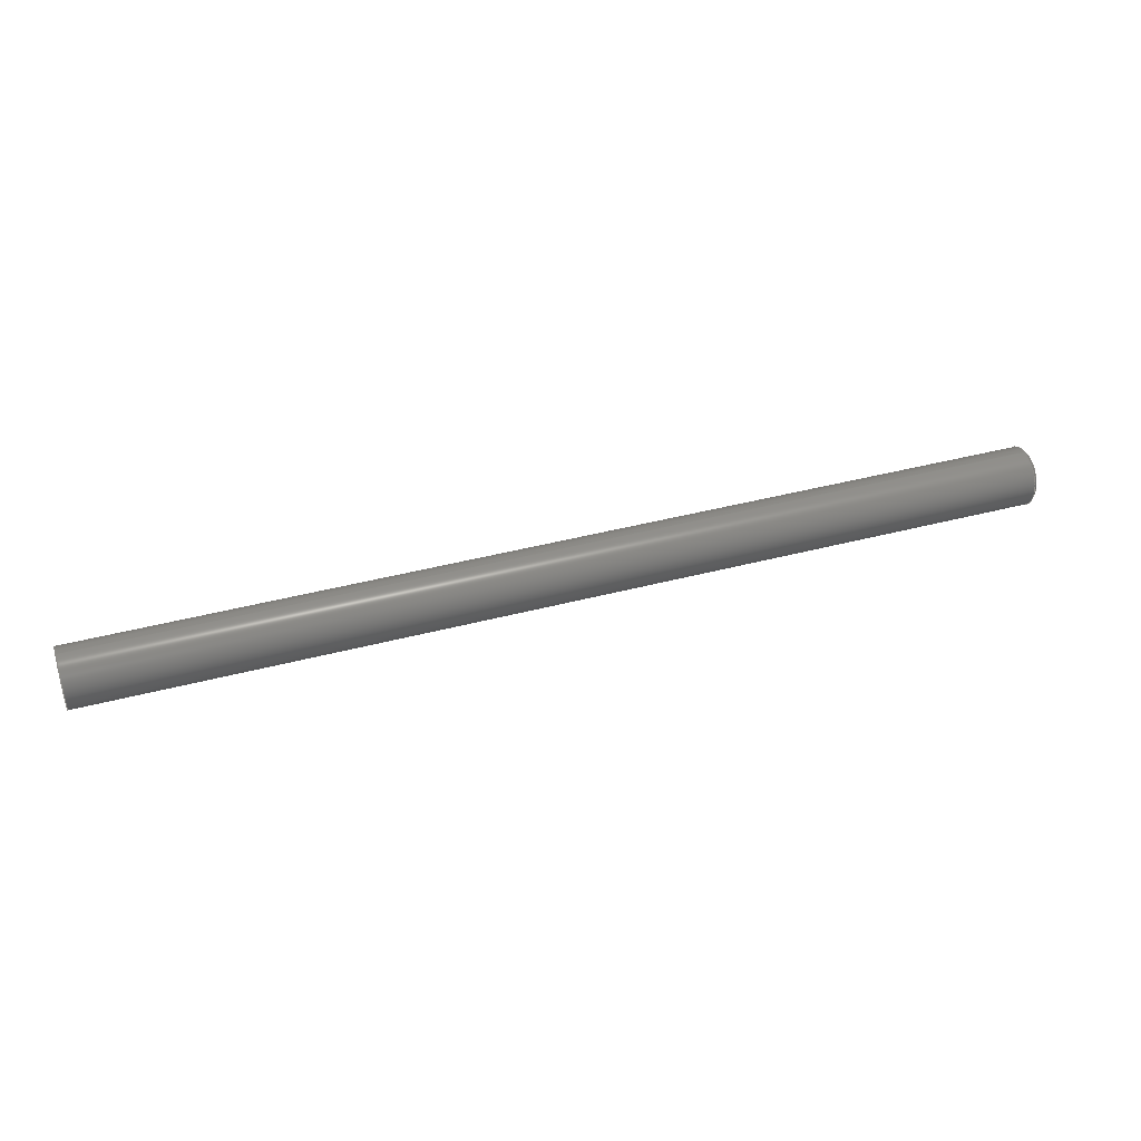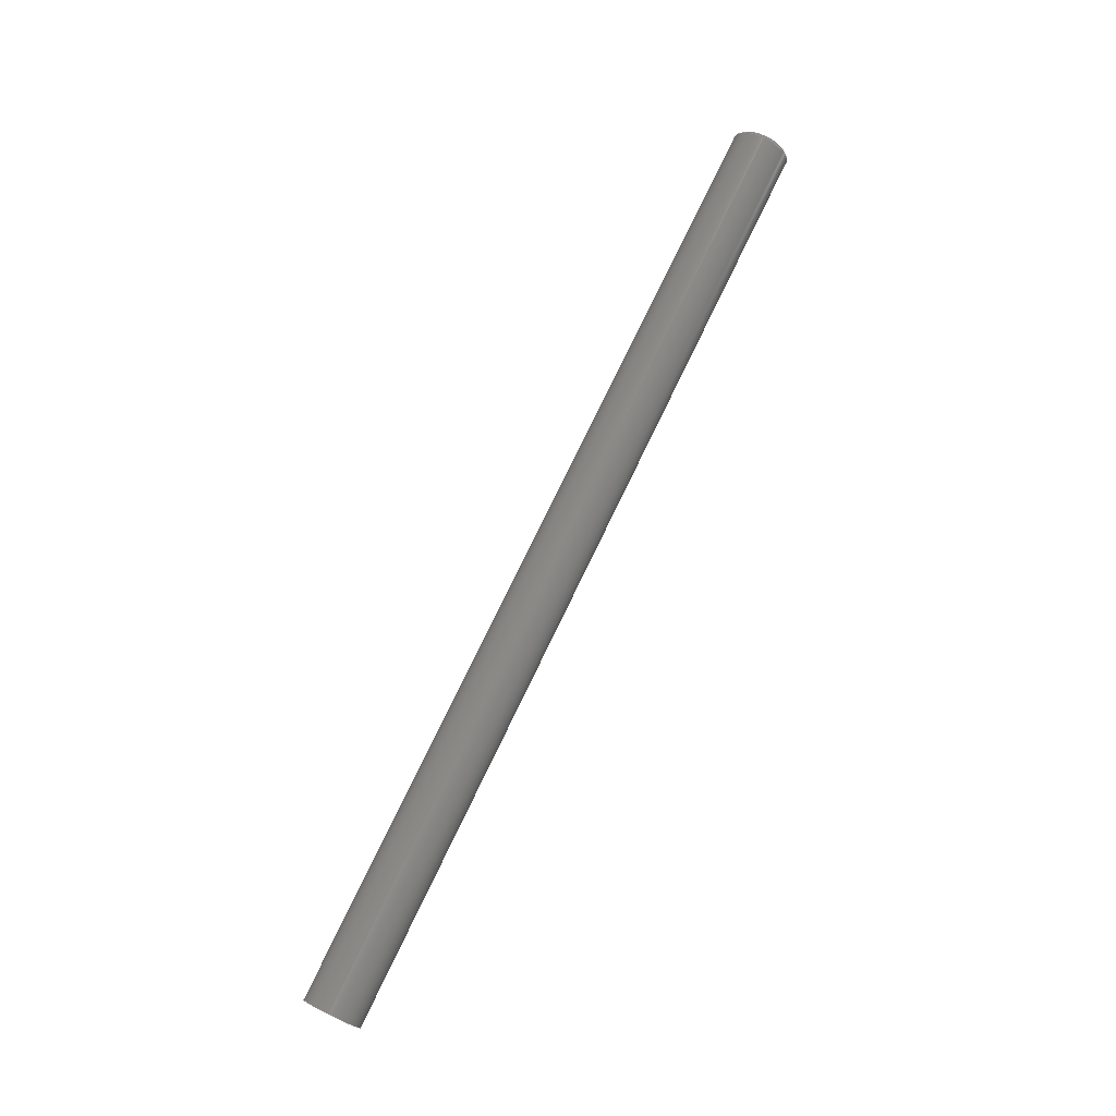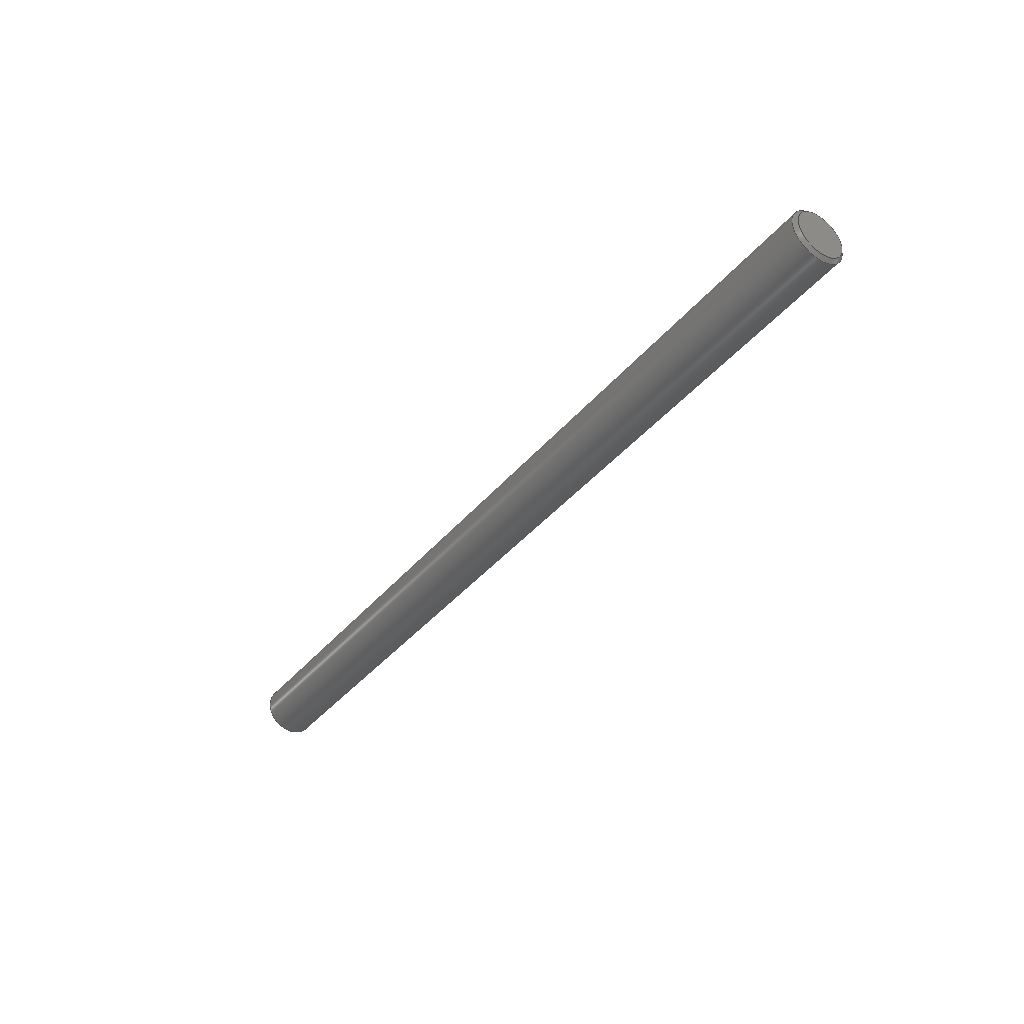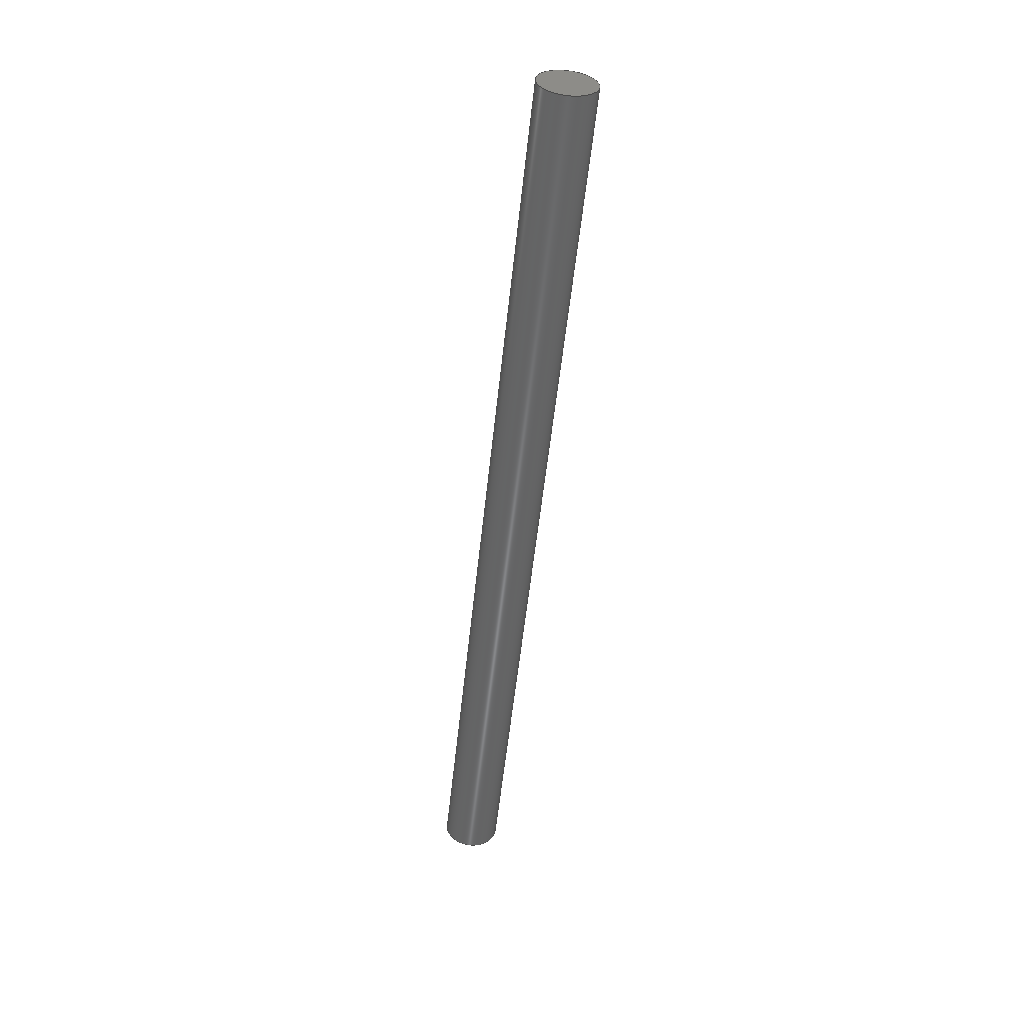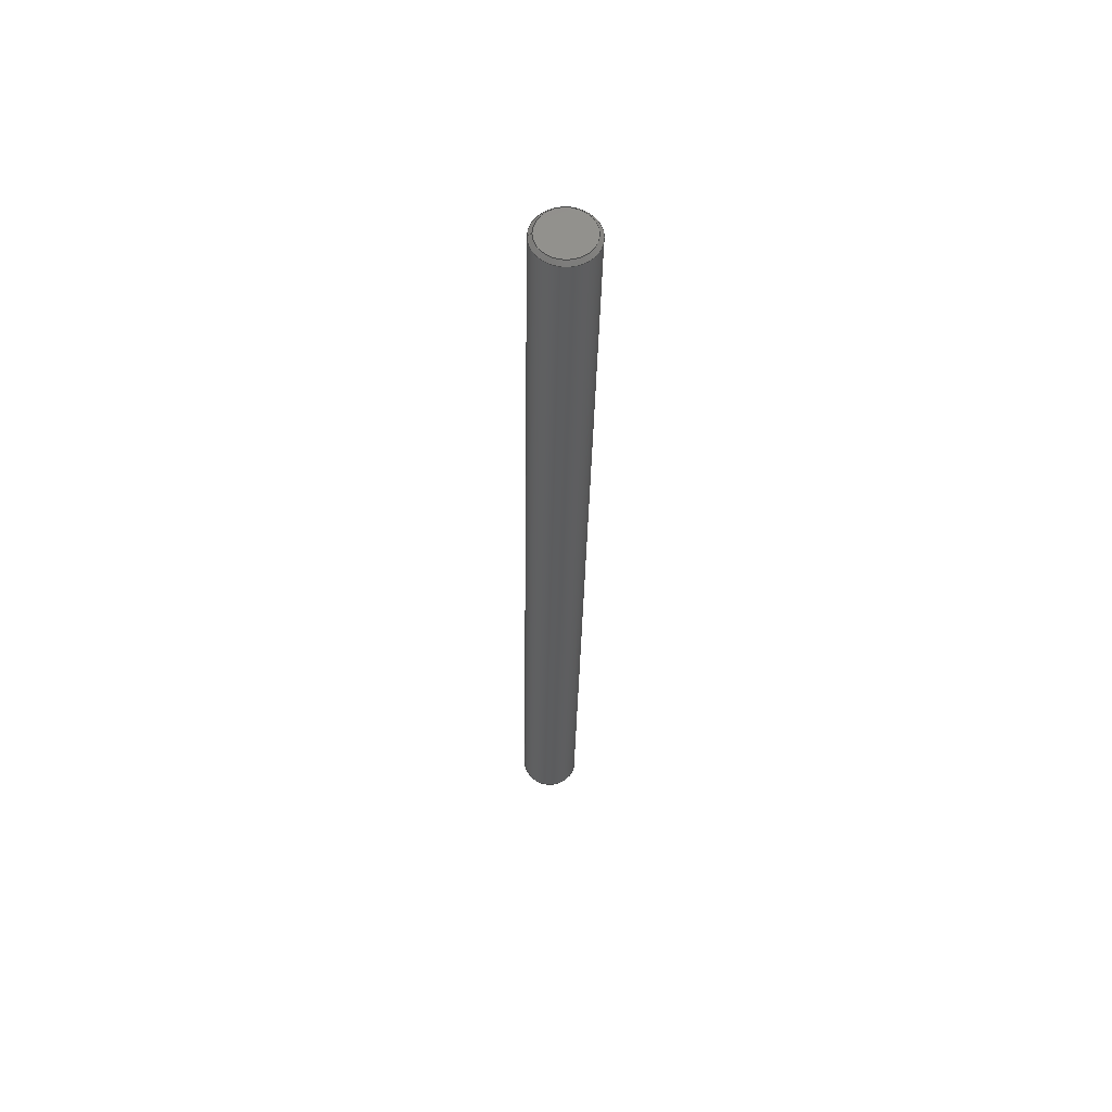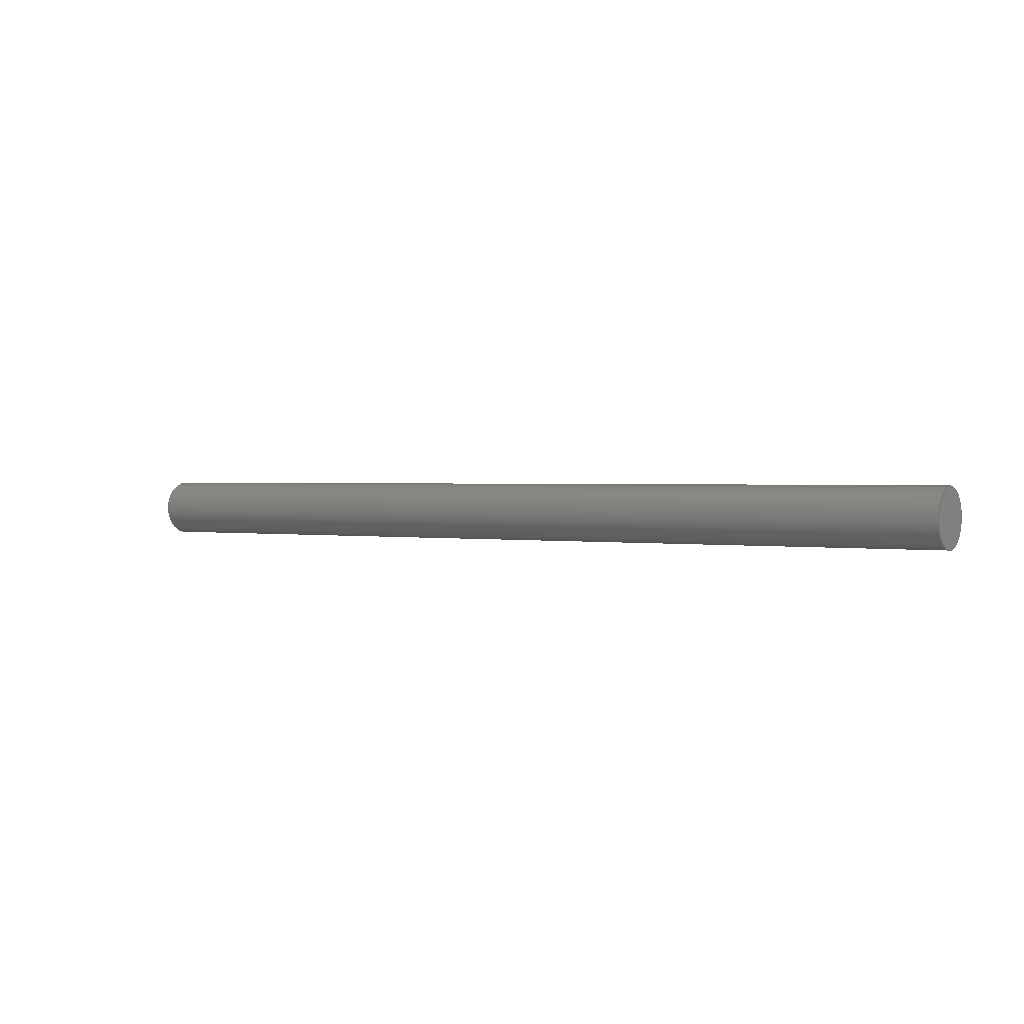
<metadata>
{"format":"step","ext":"step","renderer":"f3d","projection":"perspective","resolution":1024,"background":"white","views":[{"elev":41.5,"azim":-17.7,"up":"+Z"},{"elev":77.2,"azim":-64.2,"up":"+Z"},{"elev":-38.5,"azim":55.3,"up":"+Z"},{"elev":-54.3,"azim":-96.0,"up":"+Y"},{"elev":-30.8,"azim":89.1,"up":"+Y"},{"elev":1.2,"azim":-146.2,"up":"+Z"}]}
</metadata>
<code>
ISO-10303-21;
DATA;
#1=PROPERTY_DEFINITION_REPRESENTATION(#5,#3);
#2=PROPERTY_DEFINITION_REPRESENTATION(#6,#4);
#3=REPRESENTATION('',(#7),#94);
#4=REPRESENTATION('',(#8),#94);
#5=PROPERTY_DEFINITION('pmi validation property','',#99);
#6=PROPERTY_DEFINITION('pmi validation property','',#99);
#7=VALUE_REPRESENTATION_ITEM('number of annotations',COUNT_MEASURE(0));
#8=VALUE_REPRESENTATION_ITEM('number of views',COUNT_MEASURE(0));
#9=SHAPE_REPRESENTATION_RELATIONSHIP('','',#57,#10);
#10=ADVANCED_BREP_SHAPE_REPRESENTATION('',(#55),#94);
#11=CONICAL_SURFACE('',#65,0.003175,0.7854);
#12=CYLINDRICAL_SURFACE('',#61,0.003175);
#13=ORIENTED_EDGE('',*,*,#19,.T.);
#14=ORIENTED_EDGE('',*,*,#20,.T.);
#15=ORIENTED_EDGE('',*,*,#21,.T.);
#16=ORIENTED_EDGE('',*,*,#21,.F.);
#17=ORIENTED_EDGE('',*,*,#19,.F.);
#18=ORIENTED_EDGE('',*,*,#20,.F.);
#19=EDGE_CURVE('',#22,#22,#25,.F.);
#20=EDGE_CURVE('',#23,#23,#26,.T.);
#21=EDGE_CURVE('',#24,#24,#27,.T.);
#22=VERTEX_POINT('',#85);
#23=VERTEX_POINT('',#88);
#24=VERTEX_POINT('',#90);
#25=CIRCLE('',#60,0.002778);
#26=CIRCLE('',#62,0.003175);
#27=CIRCLE('',#63,0.003175);
#28=EDGE_LOOP('',(#13));
#29=EDGE_LOOP('',(#14));
#30=EDGE_LOOP('',(#15));
#31=EDGE_LOOP('',(#16));
#32=EDGE_LOOP('',(#17));
#33=EDGE_LOOP('',(#18));
#34=FACE_BOUND('',#28,.T.);
#35=FACE_BOUND('',#29,.T.);
#36=FACE_BOUND('',#30,.T.);
#37=FACE_BOUND('',#31,.T.);
#38=FACE_BOUND('',#32,.T.);
#39=FACE_BOUND('',#33,.T.);
#40=PLANE('',#59);
#41=PLANE('',#64);
#42=ADVANCED_FACE('',(#34),#40,.F.);
#43=ADVANCED_FACE('',(#35,#36),#12,.T.);
#44=ADVANCED_FACE('',(#37),#41,.F.);
#45=ADVANCED_FACE('',(#38,#39),#11,.T.);
#46=CLOSED_SHELL('',(#42,#43,#44,#45));
#47=STYLED_ITEM('',(#48),#55);
#48=PRESENTATION_STYLE_ASSIGNMENT((#49));
#49=SURFACE_STYLE_USAGE(.BOTH.,#50);
#50=SURFACE_SIDE_STYLE('',(#51));
#51=SURFACE_STYLE_FILL_AREA(#52);
#52=FILL_AREA_STYLE('',(#53));
#53=FILL_AREA_STYLE_COLOUR('',#54);
#54=COLOUR_RGB('',0.1176,0.1176,0.1176);
#55=MANIFOLD_SOLID_BREP('Part 459',#46);
#56=SHAPE_DEFINITION_REPRESENTATION(#99,#57);
#57=SHAPE_REPRESENTATION('Part 459',(#58),#94);
#58=AXIS2_PLACEMENT_3D('',#82,#66,#67);
#59=AXIS2_PLACEMENT_3D('',#83,#68,#69);
#60=AXIS2_PLACEMENT_3D('',#84,#70,#71);
#61=AXIS2_PLACEMENT_3D('',#86,#72,#73);
#62=AXIS2_PLACEMENT_3D('',#87,#74,#75);
#63=AXIS2_PLACEMENT_3D('',#89,#76,#77);
#64=AXIS2_PLACEMENT_3D('',#91,#78,#79);
#65=AXIS2_PLACEMENT_3D('',#92,#80,#81);
#66=DIRECTION('',(0,0,1));
#67=DIRECTION('',(1,0,0));
#68=DIRECTION('',(-1,-2.262e-51,0));
#69=DIRECTION('',(2.262e-51,-1,0));
#70=DIRECTION('',(-1,-2.262e-51,0));
#71=DIRECTION('',(2.262e-51,-1,0));
#72=DIRECTION('',(-1,-2.262e-51,0));
#73=DIRECTION('',(2.262e-51,-1,0));
#74=DIRECTION('',(-1,0,0));
#75=DIRECTION('',(0,0,1));
#76=DIRECTION('',(1,2.262e-51,0));
#77=DIRECTION('',(-2.262e-51,1,0));
#78=DIRECTION('',(1,2.262e-51,0));
#79=DIRECTION('',(-2.262e-51,1,0));
#80=DIRECTION('',(-1,0,0));
#81=DIRECTION('',(0,0,1));
#82=CARTESIAN_POINT('',(0,0,0));
#83=CARTESIAN_POINT('',(-0.325,0.2212,0.1695));
#84=CARTESIAN_POINT('',(-0.325,-0.2763,0.1187));
#85=CARTESIAN_POINT('',(-0.325,-0.2791,0.1187));
#86=CARTESIAN_POINT('',(2.777,-0.2763,0.1187));
#87=CARTESIAN_POINT('',(-0.3254,-0.2763,0.1187));
#88=CARTESIAN_POINT('',(-0.3254,-0.2763,0.1219));
#89=CARTESIAN_POINT('',(-0.4282,-0.2763,0.1187));
#90=CARTESIAN_POINT('',(-0.4282,-0.2732,0.1187));
#91=CARTESIAN_POINT('',(-0.4282,0.2212,0.1362));
#92=CARTESIAN_POINT('',(-0.3254,-0.2763,0.1187));
#93=MECHANICAL_DESIGN_GEOMETRIC_PRESENTATION_REPRESENTATION('',(#47),#94);
#94=(
GEOMETRIC_REPRESENTATION_CONTEXT(3)
GLOBAL_UNCERTAINTY_ASSIGNED_CONTEXT((#95))
GLOBAL_UNIT_ASSIGNED_CONTEXT((#98,#97,#96))
REPRESENTATION_CONTEXT('Part 459','TOP_LEVEL_ASSEMBLY_PART')
);
#95=UNCERTAINTY_MEASURE_WITH_UNIT(LENGTH_MEASURE(5e-06),#98,
'DISTANCE_ACCURACY_VALUE','Maximum Tolerance applied to model');
#96=(
NAMED_UNIT(*)
SI_UNIT($,.STERADIAN.)
SOLID_ANGLE_UNIT()
);
#97=(
NAMED_UNIT(*)
PLANE_ANGLE_UNIT()
SI_UNIT($,.RADIAN.)
);
#98=(
LENGTH_UNIT()
NAMED_UNIT(*)
SI_UNIT($,.METRE.)
);
#99=PRODUCT_DEFINITION_SHAPE('','',#100);
#100=PRODUCT_DEFINITION('','',#102,#101);
#101=PRODUCT_DEFINITION_CONTEXT('',#108,'design');
#102=PRODUCT_DEFINITION_FORMATION_WITH_SPECIFIED_SOURCE('','',#104,
 .NOT_KNOWN.);
#103=PRODUCT_RELATED_PRODUCT_CATEGORY('','',(#104));
#104=PRODUCT('Part 459','Part 459','Part 459',(#106));
#105=PRODUCT_CATEGORY('','');
#106=PRODUCT_CONTEXT('',#108,'mechanical');
#107=APPLICATION_PROTOCOL_DEFINITION('international standard',
'automotive_design',2010,#108);
#108=APPLICATION_CONTEXT(
'core data for automotive mechanical design processes');
ENDSEC;
END-ISO-10303-21;

</code>
